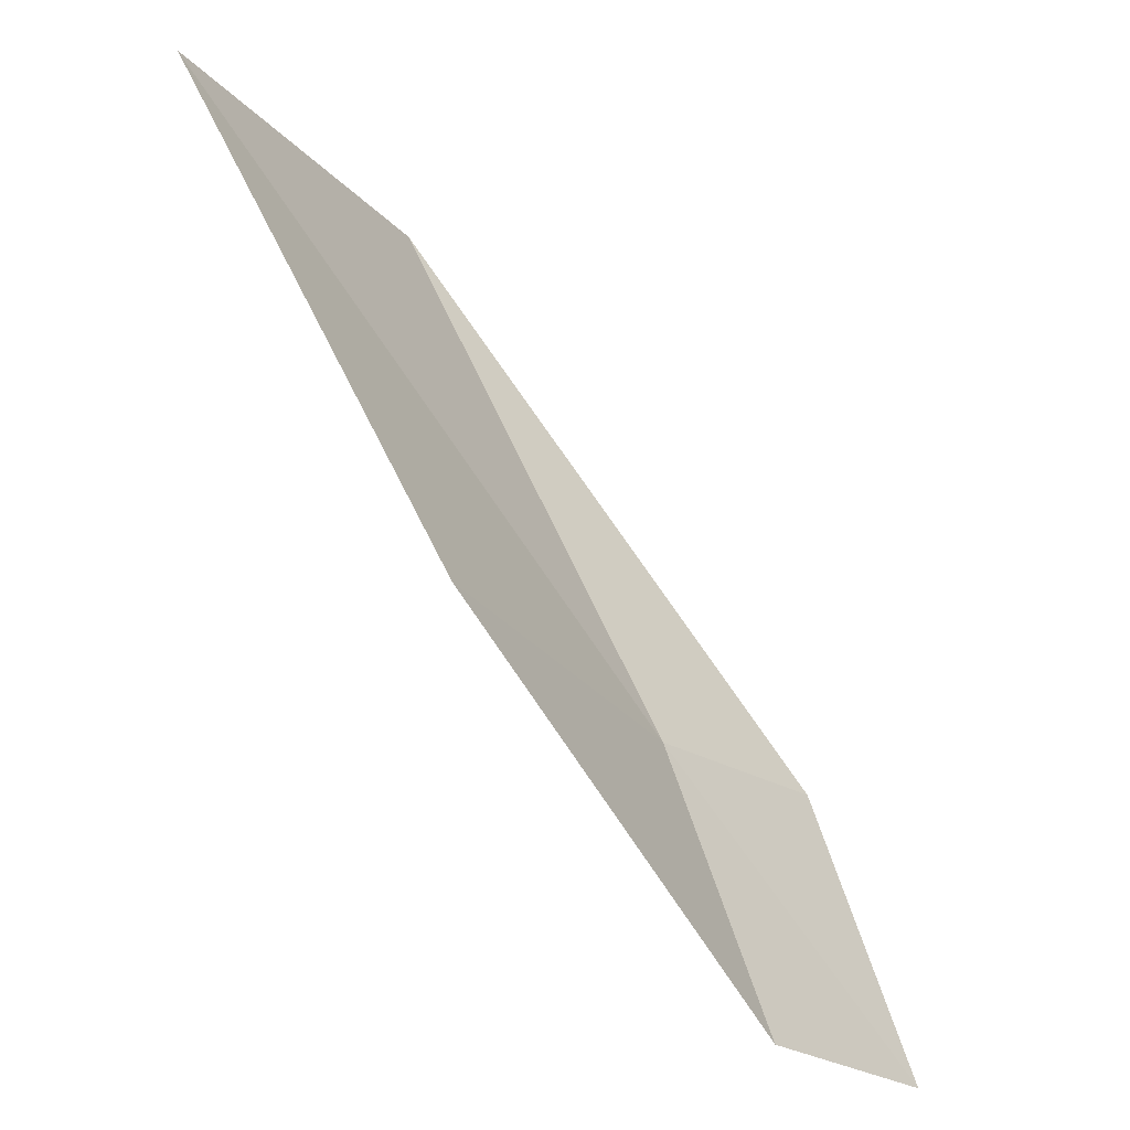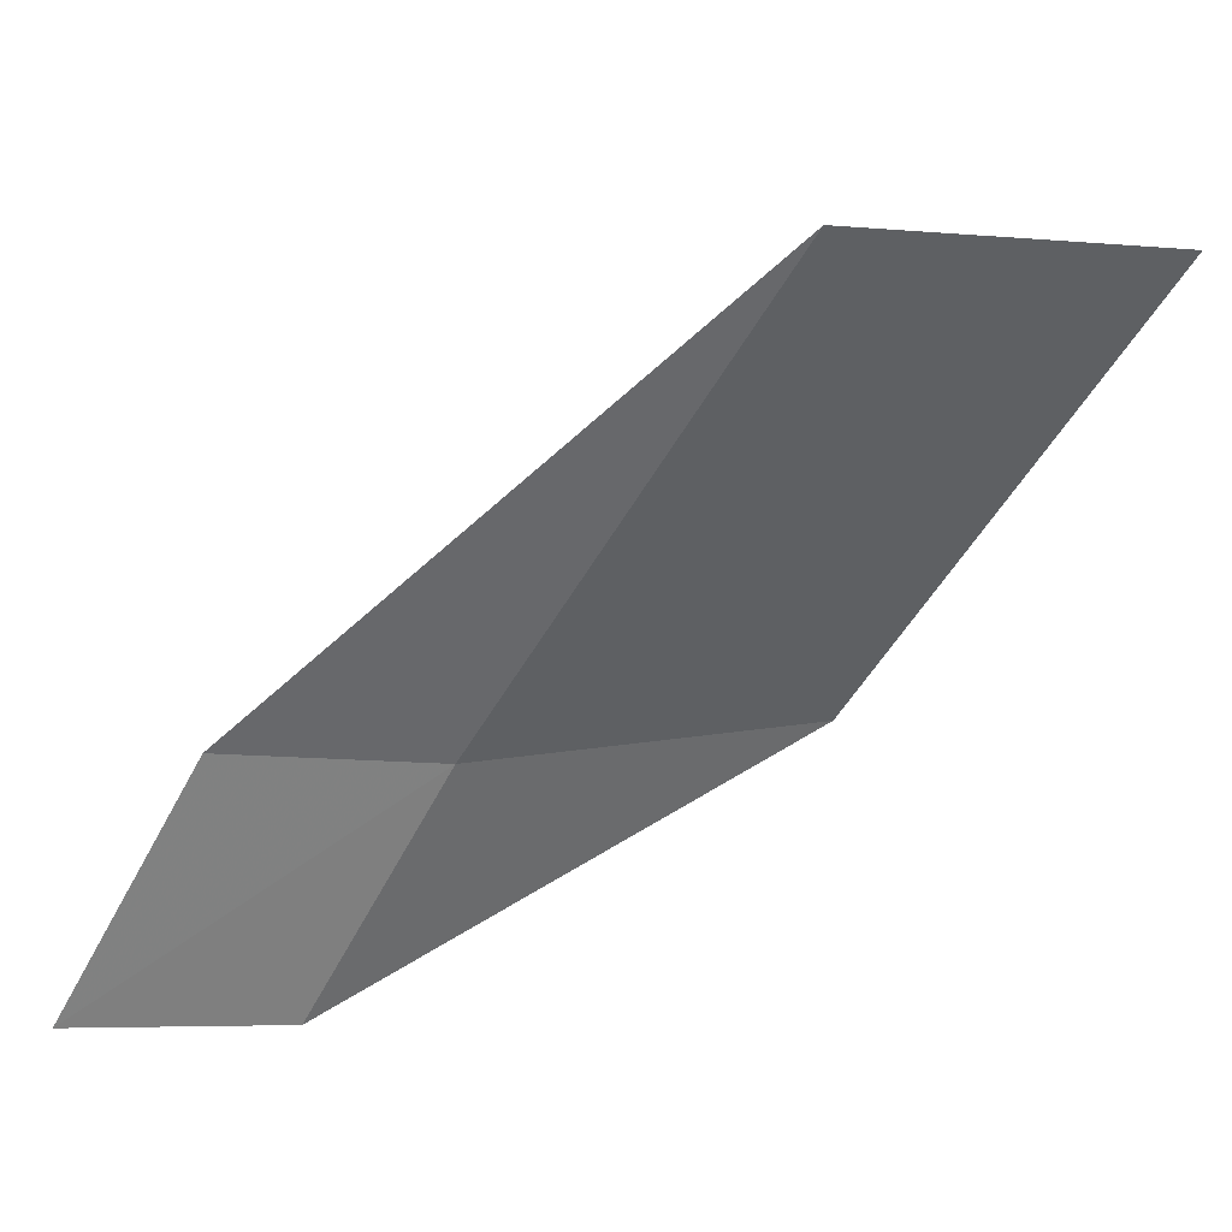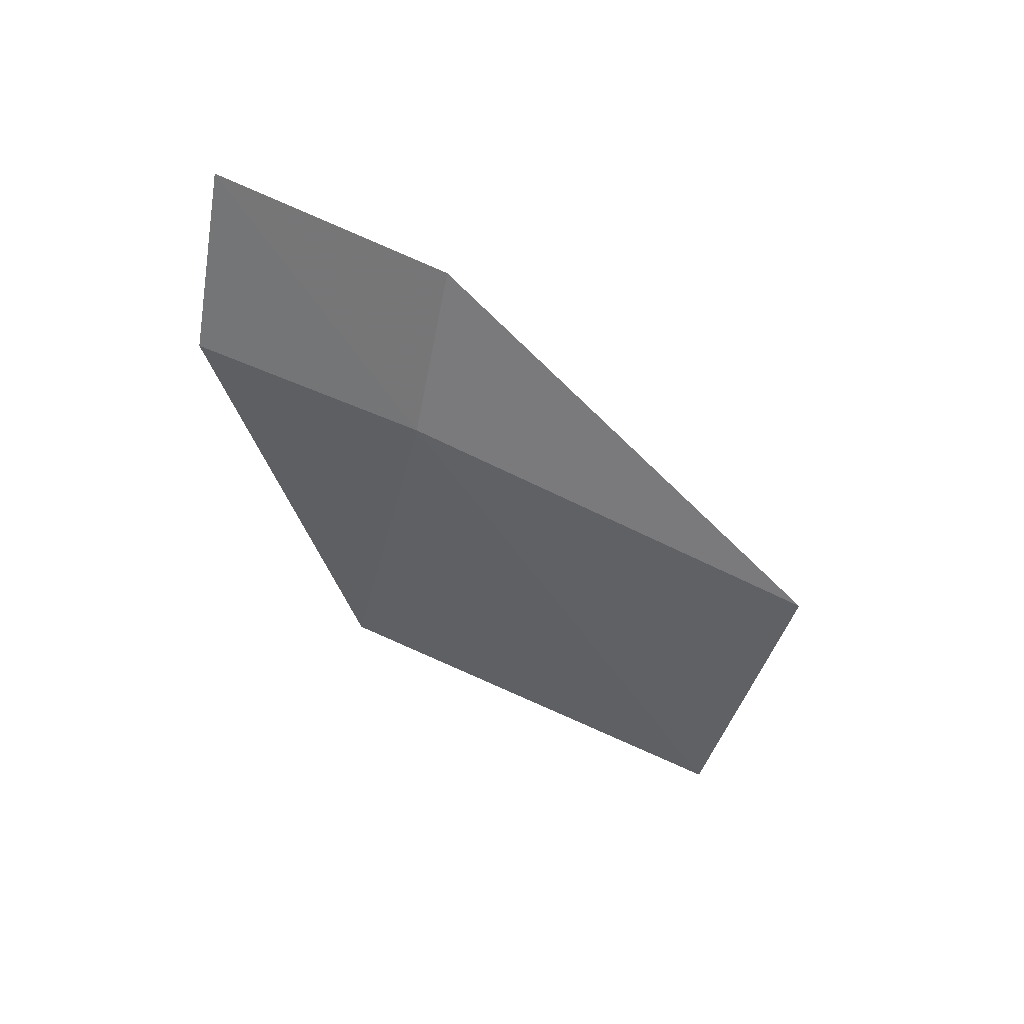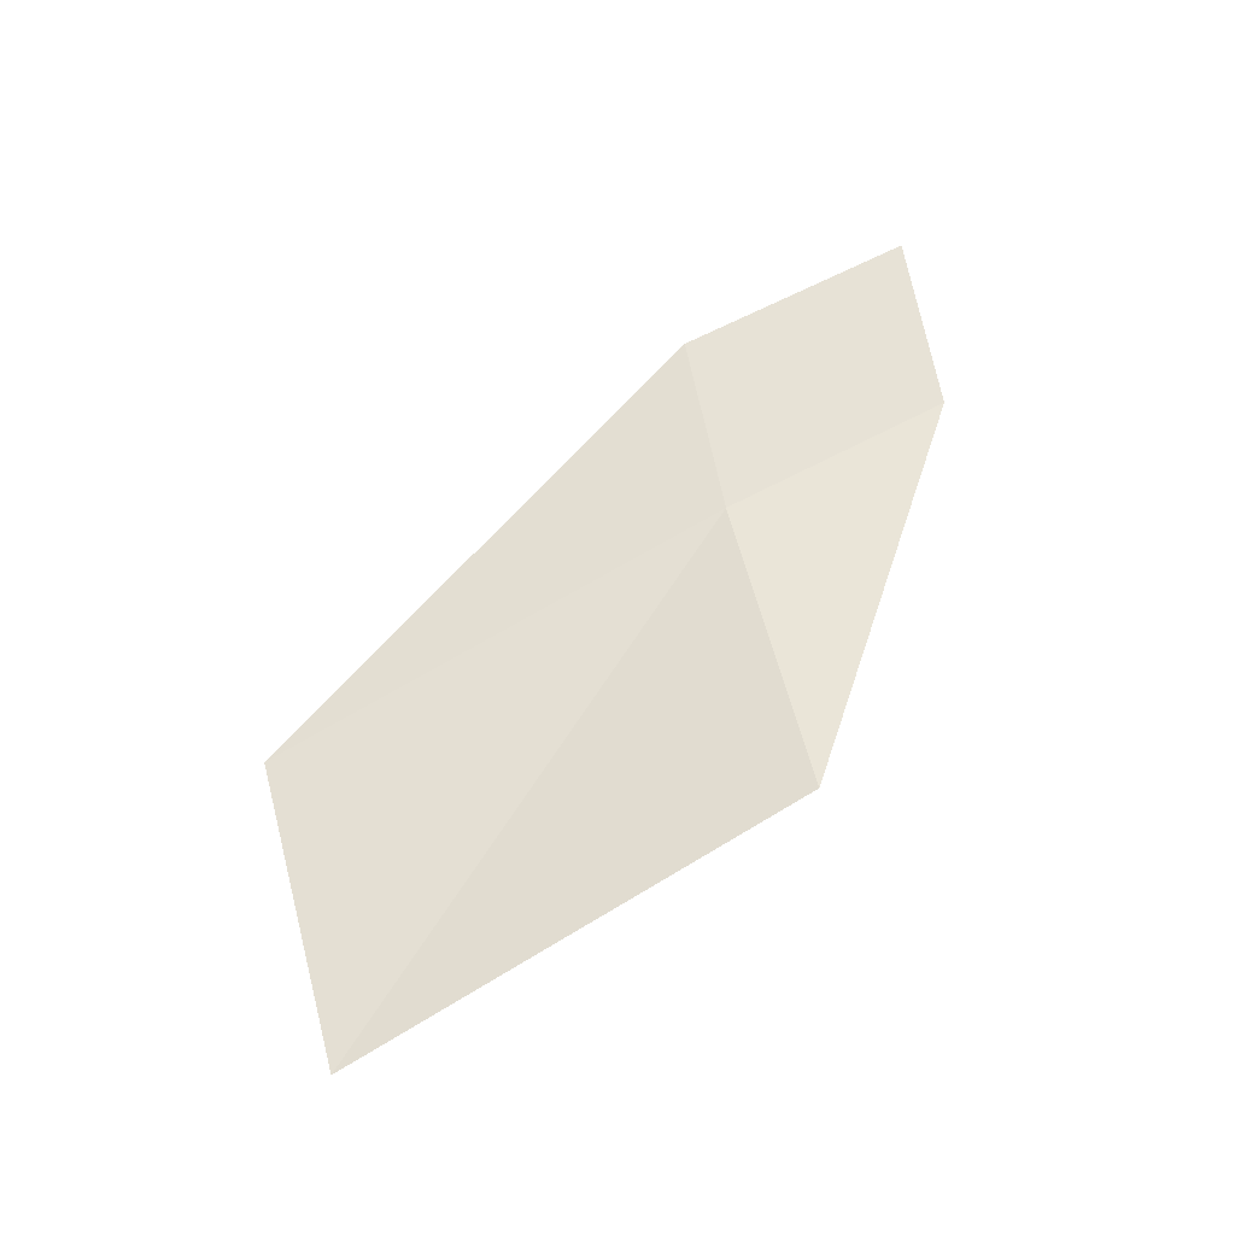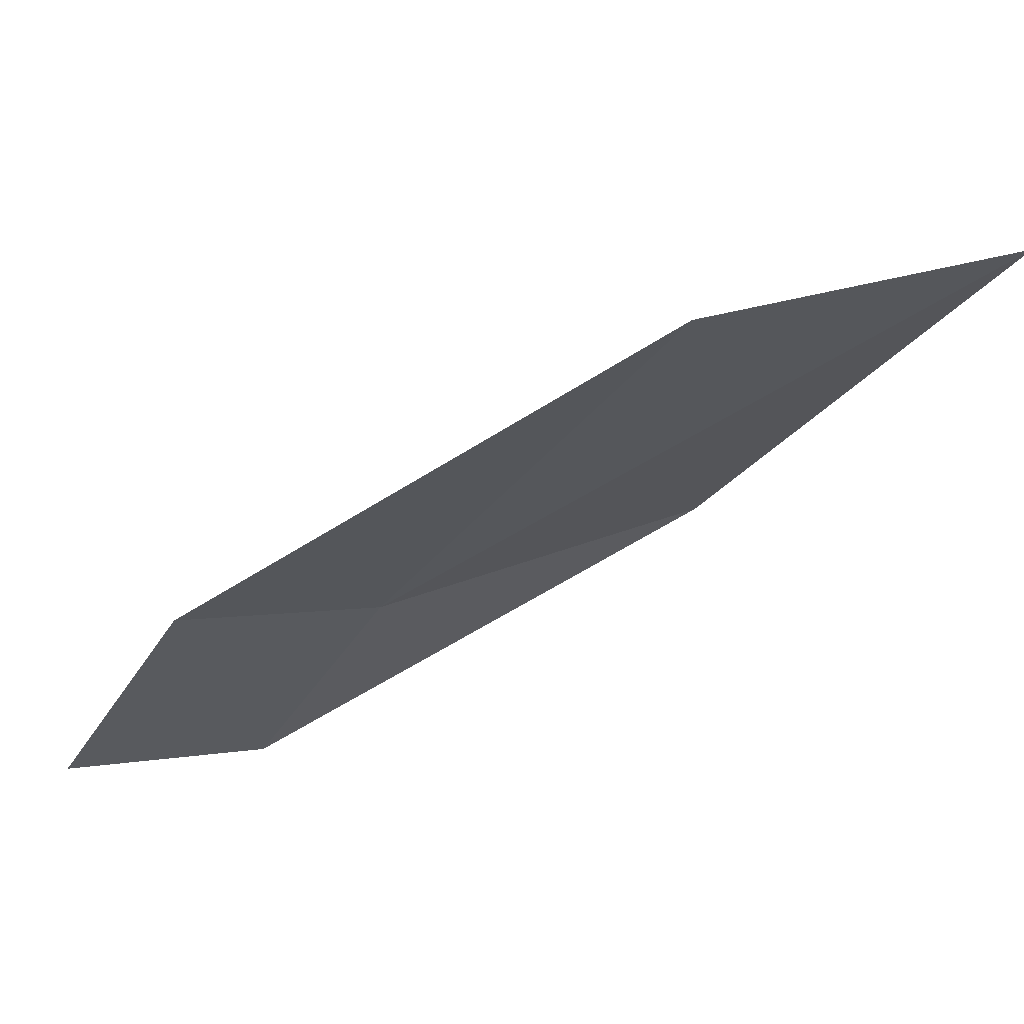
<metadata>
{"format":"obj","ext":"obj","renderer":"f3d","projection":"perspective","resolution":1024,"background":"white","views":[{"elev":-38.6,"azim":41.4,"up":"+Z"},{"elev":31.3,"azim":-105.6,"up":"+Z"},{"elev":35.8,"azim":-99.7,"up":"+Y"},{"elev":-27.7,"azim":87.1,"up":"+Y"},{"elev":56.7,"azim":-103.9,"up":"+Z"}]}
</metadata>
<code>
v 13.84 129.9 8.751
v 13.5 128.7 10.95
v 13.83 127.1 10.52
v 14.23 128.3 8.407
v 13.88 130.9 8.945
v 13.85 130.6 7.623
v 13.88 131.6 7.792
f 1 2 3
f 1 3 4
f 1 5 2
f 1 4 6
f 1 7 5
f 1 6 7

</code>
